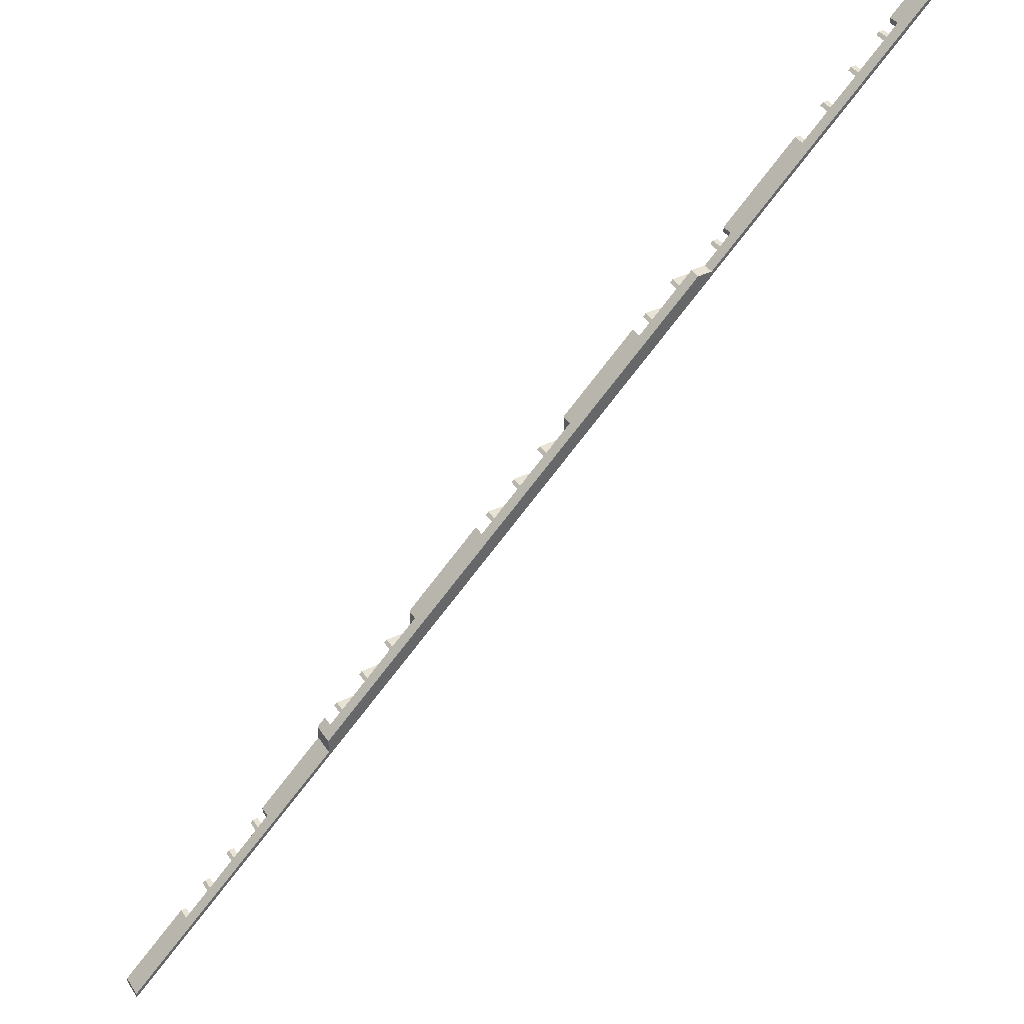
<metadata>
{"format":"obj","ext":"obj","renderer":"f3d","projection":"perspective","resolution":1024,"background":"white","views":[{"elev":41.1,"azim":-30.3,"up":"+Y"}]}
</metadata>
<code>
v -1600 -1494 160
v -1600 -1494 80
v -1600 -1476 80
v -1600 -1476 160
v -1370 -1264 120
v -1370 -1264 80
v -1361 -1255 120
v -1361 -1255 80
v -1351 -1245 80
v -1351 -1245 120
v -1261 -1155 120
v -1251 -1145 120
v -1261 -1155 80
v -1251 -1145 80
v -1151 -1045 120
v -1161 -1055 120
v -1161 -1055 80
v -1151 -1045 80
v -1051 -945 120
v -1061 -955 120
v -1061 -955 80
v -1051 -945 80
v -770 -663.9 80
v -1030 -923.9 120
v -1030 -923.9 80
v -770 -663.9 120
v -751.1 -645 120
v -761.1 -655 120
v -761.1 -655 80
v -751.1 -645 80
v -661.1 -555 120
v -661.1 -555 80
v -651.1 -545 80
v -651.1 -545 120
v -561.1 -455 120
v -561.1 -455 80
v -551.1 -445 80
v -551.1 -445 120
v -461.1 -355 120
v -461.1 -355 80
v -451.1 -345 80
v -451.1 -345 120
v -170 -63.93 80
v -430 -323.9 120
v -430 -323.9 80
v -170 -63.93 120
v -161.1 -55 120
v -161.1 -55 80
v -151.1 -45 80
v -151.1 -45 120
v -51.07 55 120
v -61.07 45 120
v -61.07 45 80
v -51.07 55 80
v 48.93 155 120
v 38.93 145 120
v 38.93 145 80
v 48.93 155 80
v 148.9 255 120
v 138.9 245 120
v 138.9 245 80
v 148.9 255 80
v 430 536.1 120
v 170 276.1 120
v 170 276.1 80
v 430 536.1 80
v 448.9 555 120
v 438.9 545 120
v 438.9 545 80
v 448.9 555 80
v 538.9 645 120
v 538.9 645 80
v 548.9 655 80
v 548.9 655 120
v 648.9 755 120
v 638.9 745 120
v 638.9 745 80
v 648.9 755 80
v 738.9 845 120
v 738.9 845 80
v 748.9 855 80
v 748.9 855 120
v 1030 1136 80
v 770 876.1 120
v 770 876.1 80
v 1030 1136 120
v 1049 1155 120
v 1039 1145 120
v 1039 1145 80
v 1049 1155 80
v 1139 1245 120
v 1139 1245 80
v 1149 1255 80
v 1149 1255 120
v 1239 1345 120
v 1239 1345 80
v 1249 1355 80
v 1249 1355 120
v 1349 1455 120
v 1339 1445 120
v 1339 1445 80
v 1349 1455 80
v 1494 1600 80
v 1370 1476 120
v 1370 1476 80
v 1494 1600 160
v -1370 -1255 80
v -1369 -1245 80
v -1369 -1245 120
v -1269 -1145 120
v -1279 -1155 120
v -1279 -1155 80
v -1269 -1145 80
v -1169 -1045 120
v -1179 -1055 120
v -1179 -1055 80
v -1169 -1045 80
v -1069 -945 120
v -1079 -955 120
v -1079 -955 80
v -1069 -945 80
v -800 -675.9 80
v -1030 -905.9 120
v -1030 -905.9 80
v -800 -675.9 160
v 675.9 800 160
v 623.2 800 160
v -800 -623.2 160
v 1476 1600 160
v 1476 1600 80
v 1370 1494 80
v 1370 1494 120
v 1331 1455 120
v 1331 1455 80
v 1321 1445 80
v 1321 1445 120
v 1231 1355 120
v 1231 1355 80
v 1221 1345 80
v 1221 1345 120
v 1131 1255 120
v 1131 1255 80
v 1121 1245 80
v 1121 1245 120
v 1031 1155 120
v 1031 1155 80
v 770 894.1 80
v 1030 1145 80
v 1030 1145 120
v 770 894.1 120
v 730.9 855 120
v 730.9 855 80
v 720.9 845 80
v 720.9 845 120
v 675.9 800 120
v 623.2 800 120
v 578.2 755 120
v 578.2 755 80
v 568.2 745 80
v 568.2 745 120
v 478.2 655 120
v 478.2 655 80
v 468.2 645 80
v 468.2 645 120
v 430 606.8 120
v 430 555 120
v 430 555 80
v 170 345 80
v 430 545 80
v 430 606.8 80
v 168.2 345 80
v 430 545 120
v 170 345 120
v 168.2 345 120
v 78.22 255 120
v 78.22 255 80
v 68.22 245 80
v 68.22 245 120
v -21.78 155 120
v -21.78 155 80
v -31.78 145 80
v -31.78 145 120
v -121.8 55 120
v -121.8 55 80
v -131.8 45 80
v -131.8 45 120
v -170 -45 120
v -170 6.777 120
v -170 -45 80
v -430 -255 80
v -170 -55 80
v -170 6.777 80
v -431.8 -255 80
v -170 -55 120
v -430 -255 120
v -431.8 -255 120
v -521.8 -345 120
v -521.8 -345 80
v -531.8 -355 80
v -531.8 -355 120
v -621.8 -445 120
v -621.8 -445 80
v -631.8 -455 80
v -631.8 -455 120
v -721.8 -545 120
v -721.8 -545 80
v -731.8 -555 80
v -731.8 -555 120
v -770 -645 120
v -770 -593.2 120
v -770 -645 80
v -770 -655 80
v -800 -623.2 80
v -770 -593.2 80
v -770 -655 120
v -1370 -1255 120
f 3 2 1
f 3 1 4
f 5 1 2
f 5 2 6
f 7 8 9
f 7 1 5
f 10 7 9
f 10 1 7
f 11 1 10
f 12 11 13
f 12 13 14
f 15 16 17
f 15 17 18
f 19 20 21
f 19 21 22
f 23 24 25
f 26 24 23
f 27 28 29
f 27 29 30
f 31 32 33
f 34 31 33
f 35 36 37
f 38 35 37
f 39 40 41
f 42 39 41
f 43 44 45
f 46 44 43
f 47 48 49
f 50 47 49
f 51 52 53
f 51 53 54
f 55 56 57
f 55 57 58
f 59 60 61
f 59 61 62
f 63 64 65
f 63 65 66
f 67 68 69
f 67 69 70
f 71 72 73
f 74 71 73
f 75 76 77
f 75 77 78
f 79 80 81
f 82 79 81
f 83 84 85
f 86 84 83
f 87 88 89
f 87 89 90
f 91 92 93
f 94 91 93
f 95 96 97
f 98 95 97
f 99 100 101
f 99 101 102
f 103 104 105
f 106 104 103
f 106 100 99
f 106 94 95
f 106 98 100
f 106 95 98
f 106 99 104
f 106 1 11
f 106 11 12
f 106 12 16
f 106 16 15
f 106 15 20
f 106 20 19
f 106 19 24
f 106 24 26
f 106 26 28
f 106 28 27
f 106 27 31
f 106 31 34
f 106 34 35
f 106 35 38
f 106 38 39
f 106 39 42
f 106 42 44
f 106 44 46
f 106 46 47
f 106 47 50
f 106 50 52
f 106 52 51
f 106 51 56
f 106 56 55
f 106 55 60
f 106 60 59
f 106 59 64
f 106 64 63
f 106 63 68
f 106 68 67
f 106 67 71
f 106 71 74
f 106 74 76
f 106 76 75
f 106 75 79
f 106 79 82
f 106 82 84
f 106 84 86
f 106 86 88
f 106 88 87
f 106 87 91
f 106 91 94
f 2 3 6
f 6 3 107
f 8 107 108
f 107 3 108
f 8 108 9
f 3 4 109
f 108 3 109
f 112 111 110
f 113 112 110
f 116 115 114
f 117 116 114
f 120 119 118
f 121 120 118
f 124 123 122
f 122 123 125
f 109 4 125
f 111 109 125
f 110 111 125
f 115 110 125
f 114 115 125
f 119 114 125
f 118 119 125
f 123 118 125
f 125 4 1
f 126 127 128
f 126 128 125
f 106 129 126
f 1 106 125
f 125 106 126
f 130 129 106
f 103 130 106
f 105 131 130
f 105 130 103
f 105 104 132
f 131 105 132
f 132 104 99
f 132 99 133
f 134 133 99
f 102 134 99
f 101 135 134
f 101 134 102
f 100 136 135
f 100 135 101
f 136 100 98
f 136 98 137
f 138 137 98
f 97 138 98
f 96 139 138
f 96 138 97
f 95 140 139
f 95 139 96
f 140 95 94
f 140 94 141
f 142 141 94
f 93 142 94
f 92 143 142
f 92 142 93
f 91 144 92
f 144 143 92
f 144 91 87
f 144 87 145
f 146 145 87
f 90 146 87
f 85 147 83
f 83 147 148
f 89 148 146
f 148 147 146
f 89 146 90
f 88 149 89
f 149 148 89
f 149 88 86
f 148 149 86
f 83 148 86
f 147 84 150
f 147 85 84
f 150 84 82
f 150 82 151
f 152 151 82
f 81 152 82
f 80 153 152
f 80 152 81
f 154 153 80
f 79 154 80
f 154 79 155
f 156 155 75
f 155 79 75
f 156 75 157
f 75 158 157
f 78 158 75
f 159 158 77
f 77 158 78
f 160 159 76
f 76 159 77
f 160 76 74
f 160 74 161
f 74 162 161
f 73 162 74
f 163 162 72
f 72 162 73
f 164 163 71
f 71 163 72
f 164 71 67
f 165 164 67
f 165 67 166
f 70 167 166
f 70 166 67
f 65 168 66
f 66 168 169
f 69 169 167
f 169 168 167
f 69 167 70
f 168 171 170
f 167 168 170
f 172 169 69
f 68 172 69
f 172 68 63
f 169 172 63
f 66 169 63
f 168 64 173
f 168 65 64
f 64 174 173
f 59 175 174
f 59 174 64
f 59 62 176
f 175 59 176
f 177 176 61
f 61 176 62
f 177 61 60
f 177 60 178
f 55 179 178
f 55 178 60
f 55 58 180
f 179 55 180
f 181 180 57
f 57 180 58
f 181 57 56
f 181 56 182
f 51 183 182
f 51 182 56
f 51 54 183
f 183 54 184
f 185 184 53
f 53 184 54
f 185 53 52
f 185 52 186
f 50 187 188
f 50 188 186
f 52 50 186
f 187 50 49
f 187 49 189
f 45 190 43
f 43 190 191
f 48 191 189
f 191 190 189
f 48 189 49
f 190 193 192
f 189 190 192
f 48 47 194
f 191 48 194
f 46 194 47
f 46 43 191
f 194 46 191
f 195 190 44
f 44 190 45
f 44 196 195
f 42 197 196
f 42 196 44
f 42 41 197
f 197 41 198
f 199 198 40
f 40 198 41
f 199 40 39
f 199 39 200
f 38 201 200
f 38 200 39
f 38 37 201
f 201 37 202
f 203 202 36
f 36 202 37
f 203 36 35
f 203 35 204
f 34 205 204
f 34 204 35
f 34 33 206
f 205 34 206
f 207 206 32
f 32 206 33
f 207 32 31
f 207 31 208
f 27 209 210
f 27 210 208
f 27 208 31
f 27 30 211
f 209 27 211
f 25 124 122
f 25 122 23
f 23 122 212
f 29 212 211
f 122 213 211
f 212 122 211
f 29 211 30
f 211 213 214
f 212 29 28
f 212 28 215
f 26 215 28
f 215 26 23
f 215 23 212
f 123 124 25
f 24 123 25
f 19 118 123
f 24 19 123
f 118 19 22
f 118 22 121
f 21 120 121
f 21 121 22
f 120 20 119
f 120 21 20
f 15 114 119
f 20 15 119
f 114 15 18
f 114 18 117
f 17 116 117
f 17 117 18
f 17 16 115
f 116 17 115
f 12 110 115
f 16 12 115
f 110 12 113
f 12 14 113
f 13 112 113
f 13 113 14
f 13 11 111
f 112 13 111
f 10 109 111
f 10 111 11
f 109 10 108
f 10 9 108
f 107 7 216
f 107 8 7
f 5 216 7
f 216 5 6
f 216 6 107
f 213 122 128
f 122 125 128
f 213 128 210
f 214 213 210
f 206 207 208
f 210 128 208
f 208 128 205
f 206 208 205
f 205 128 204
f 203 204 201
f 202 203 201
f 204 128 201
f 198 199 200
f 198 200 197
f 193 196 188
f 192 193 188
f 184 185 186
f 184 186 183
f 181 182 179
f 180 181 179
f 177 178 175
f 176 177 175
f 171 174 170
f 170 174 165
f 163 164 161
f 162 163 161
f 158 159 160
f 158 160 157
f 161 164 127
f 164 165 127
f 157 160 127
f 160 161 127
f 156 157 127
f 201 128 127
f 200 201 127
f 197 200 127
f 196 197 127
f 188 196 127
f 186 188 127
f 183 186 127
f 182 183 127
f 179 182 127
f 178 179 127
f 175 178 127
f 174 175 127
f 165 174 127
f 156 127 155
f 155 127 126
f 155 126 154
f 153 154 151
f 152 153 151
f 154 126 151
f 151 126 150
f 147 150 146
f 146 150 145
f 143 144 141
f 142 143 141
f 138 139 140
f 138 140 137
f 135 136 133
f 134 135 133
f 131 132 130
f 132 133 129
f 133 136 129
f 130 132 129
f 150 126 129
f 145 150 129
f 144 145 129
f 141 144 129
f 140 141 129
f 137 140 129
f 136 137 129
f 167 170 165
f 167 165 166
f 171 168 173
f 171 173 174
f 187 189 192
f 188 187 192
f 193 190 195
f 193 195 196
f 209 211 214
f 210 209 214

</code>
